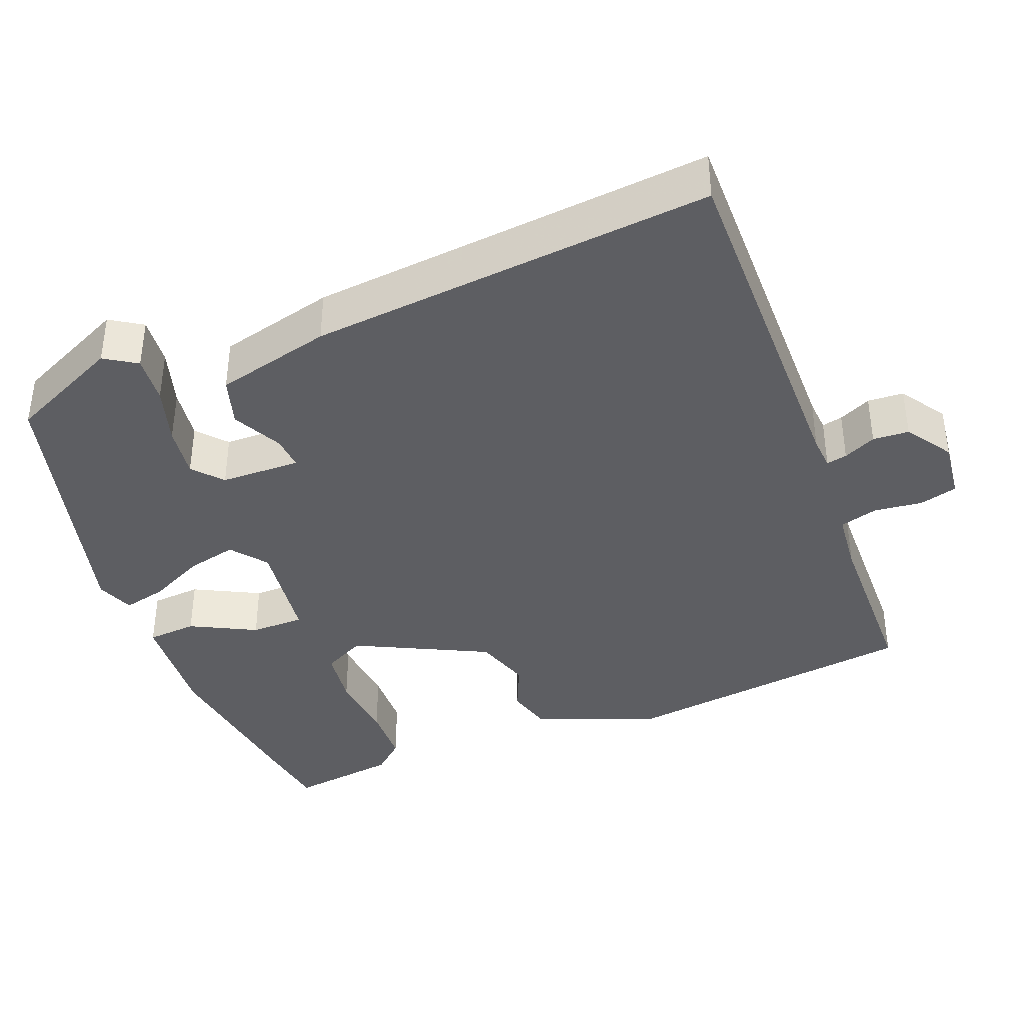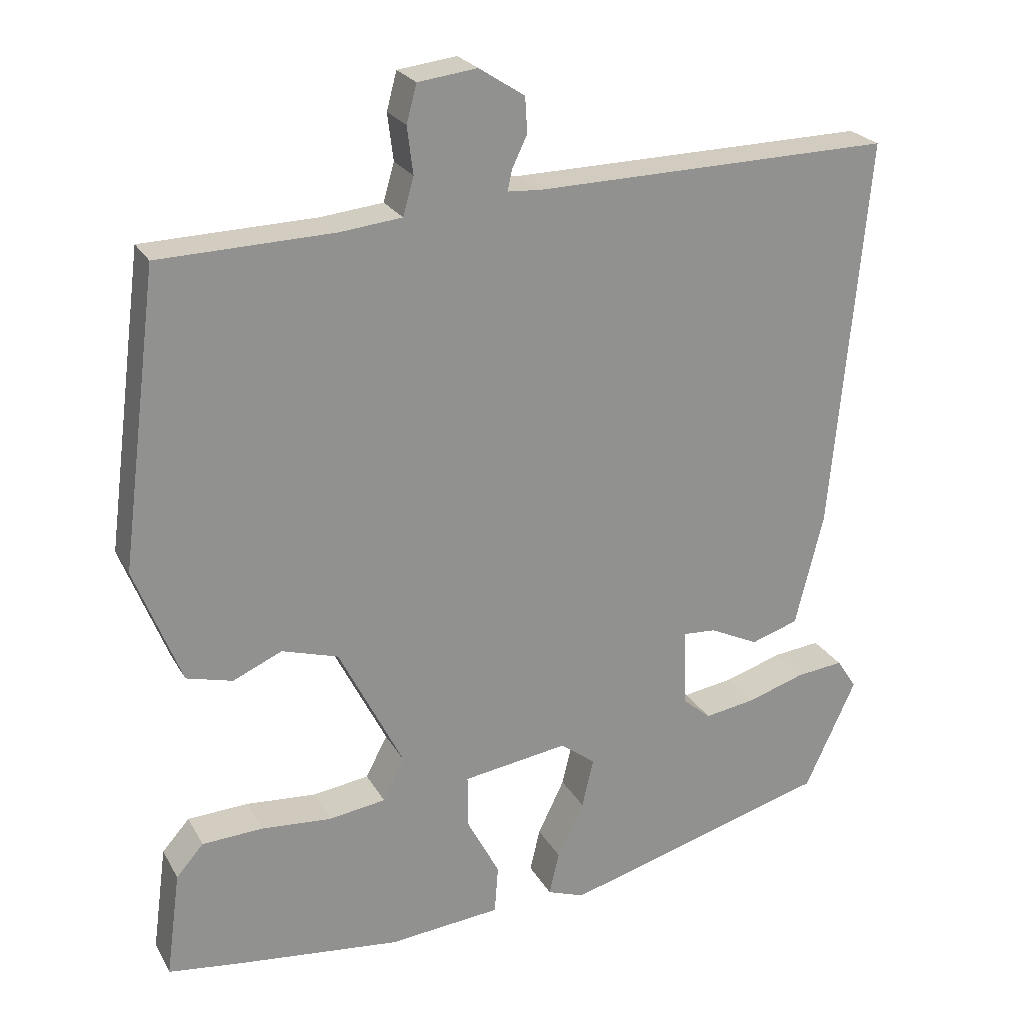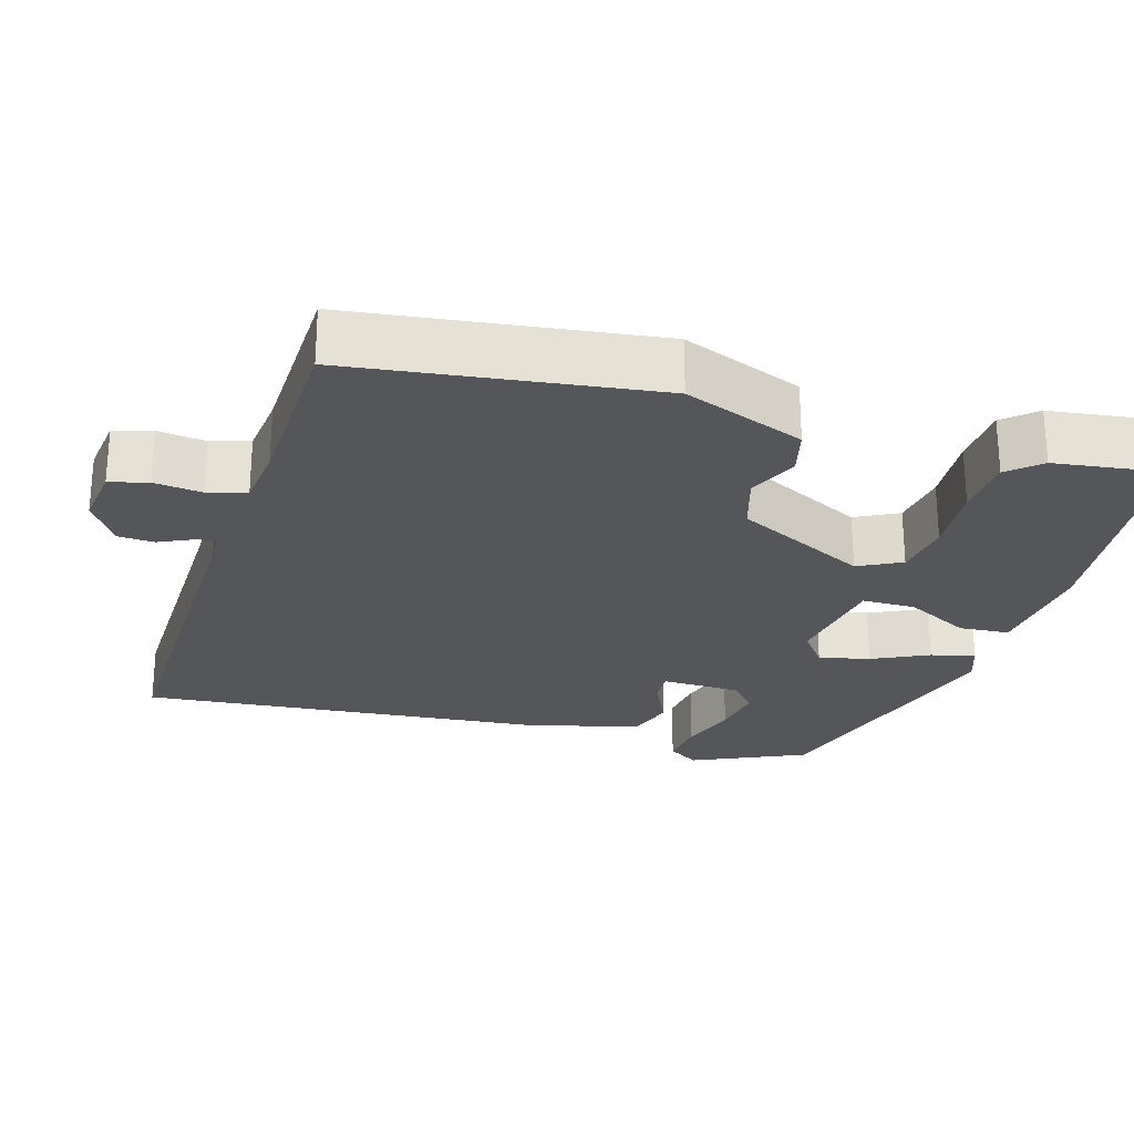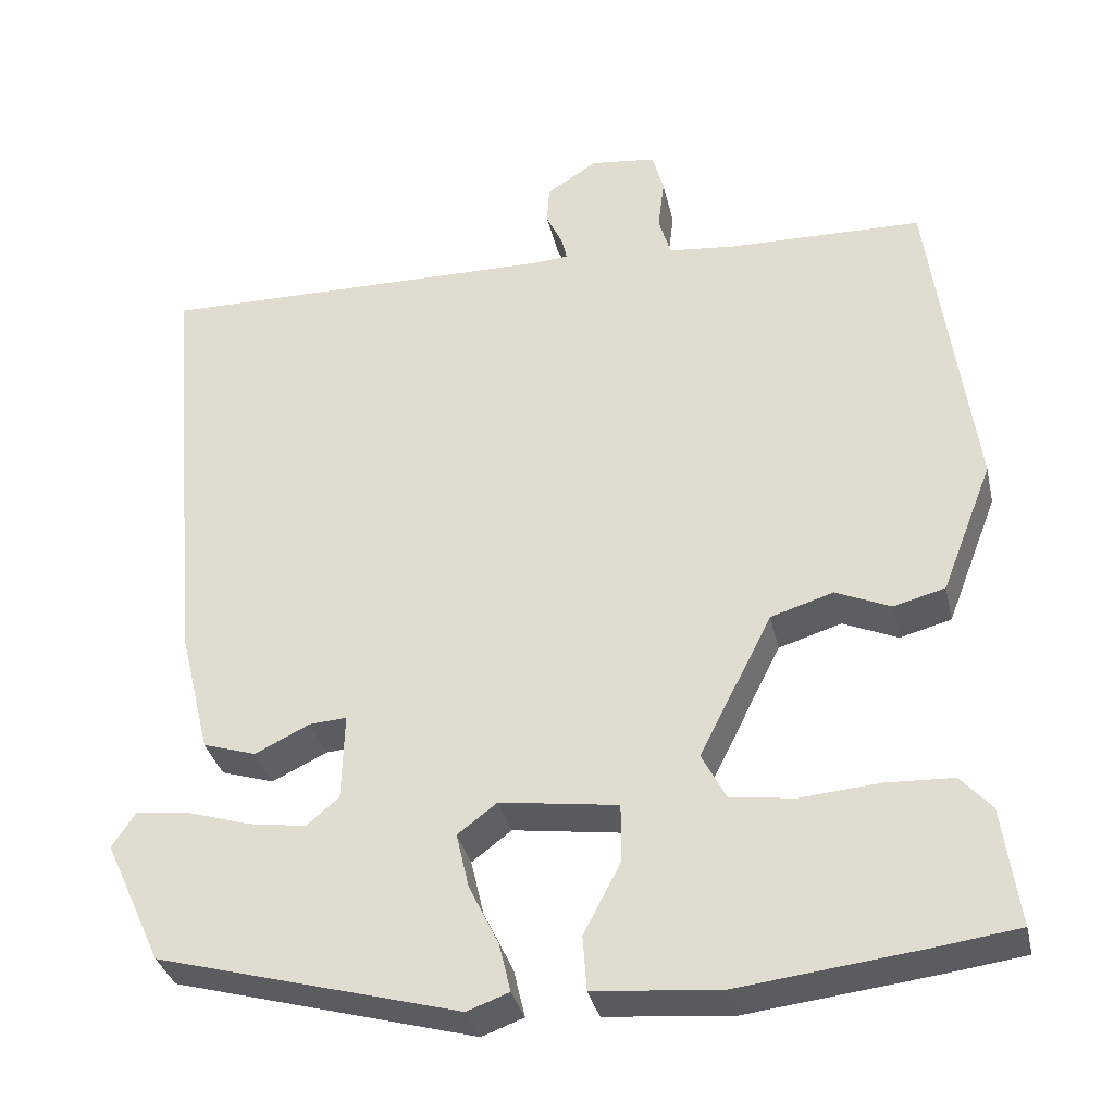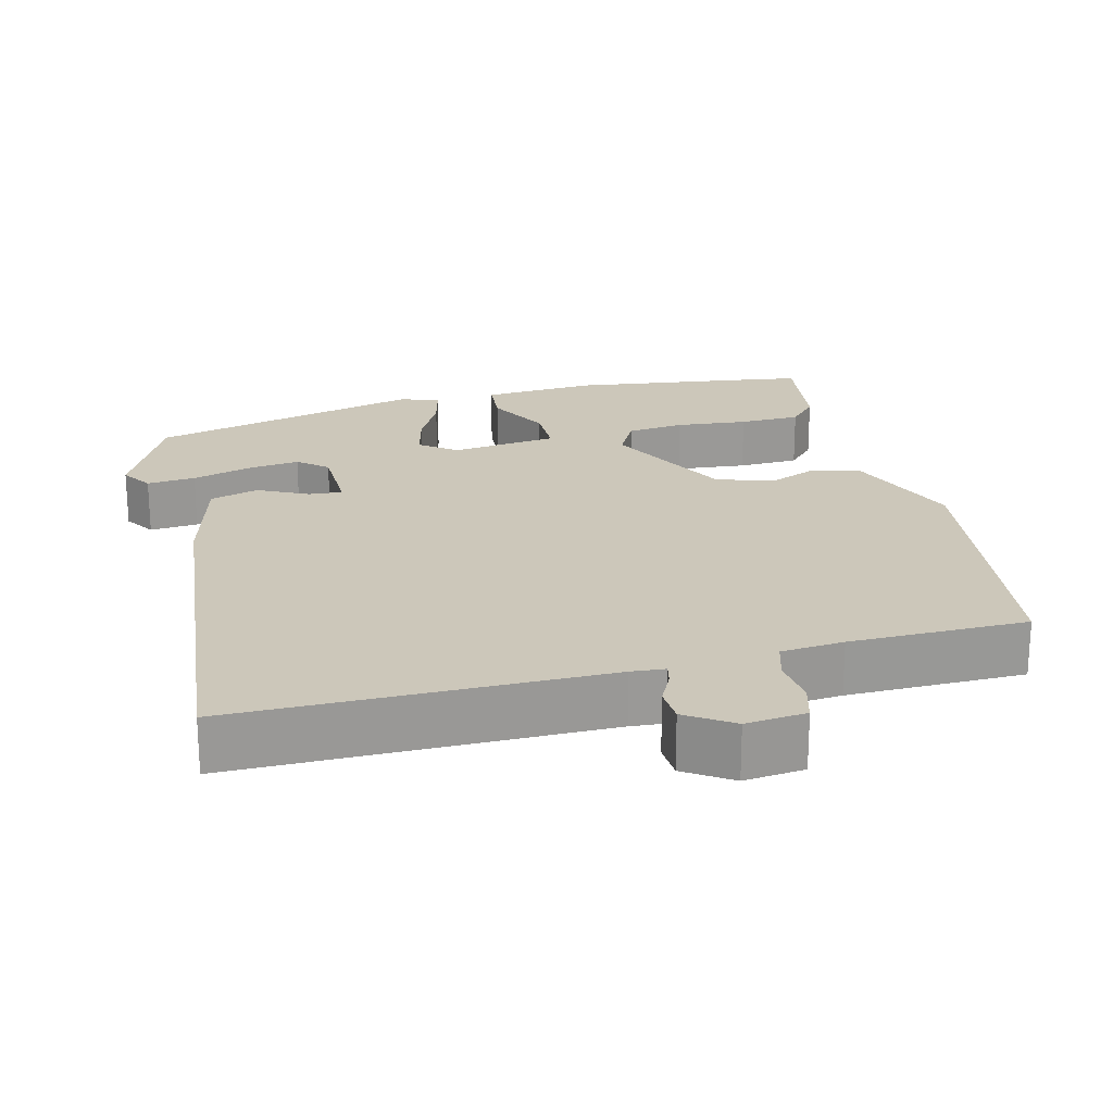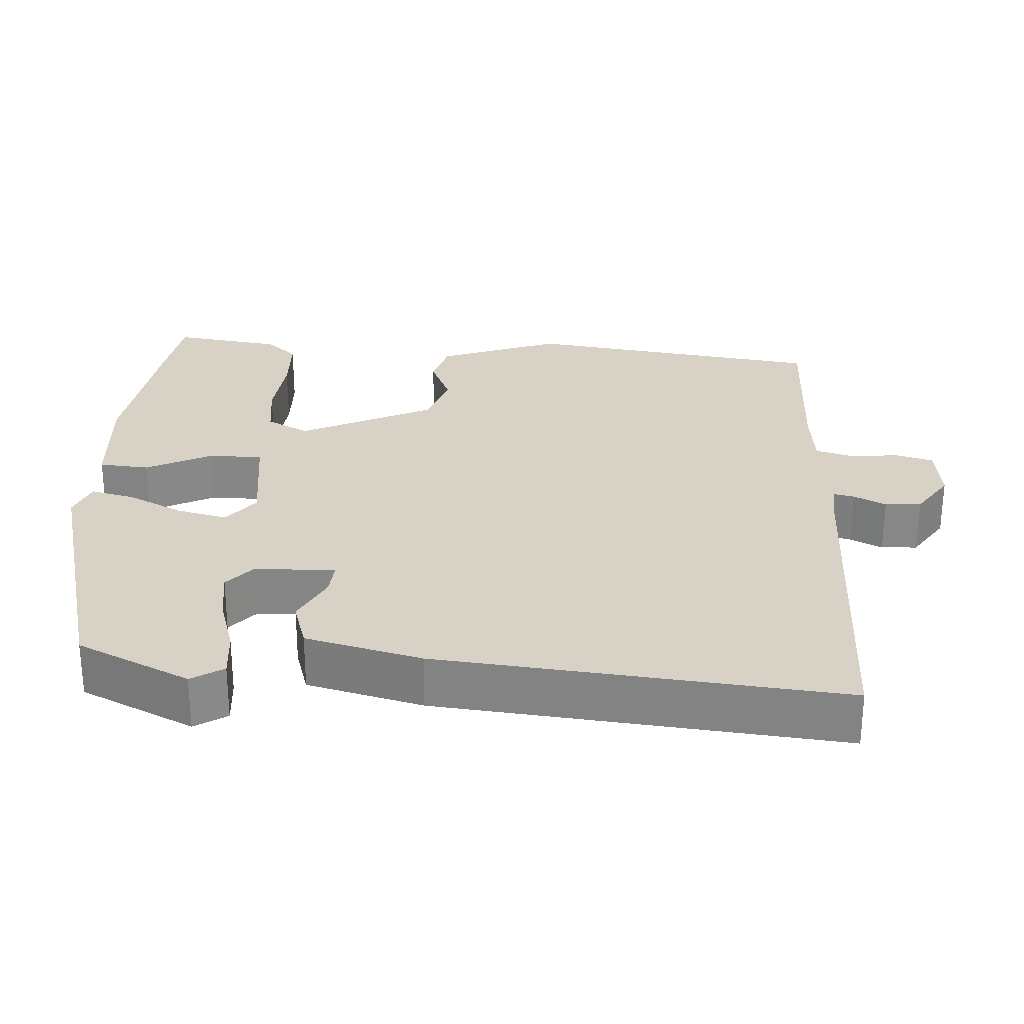
<metadata>
{"format":"obj","ext":"obj","renderer":"f3d","projection":"perspective","resolution":1024,"background":"white","views":[{"elev":-38.5,"azim":-68.2,"up":"+Y"},{"elev":24.1,"azim":156.9,"up":"+Z"},{"elev":-25.2,"azim":73.4,"up":"+Y"},{"elev":-34.4,"azim":12.7,"up":"+Z"},{"elev":21.4,"azim":-13.5,"up":"+Y"},{"elev":27.5,"azim":-86.0,"up":"+Y"}]}
</metadata>
<code>
v -0.478 0.07 -0.43
v -0.549 0.07 -0.276
v -0.521 0.07 -0.233
v -0.455 0.07 -0.24
v -0.376 0.07 -0.265
v -0.304 0.07 -0.276
v -0.264 0.07 -0.242
v -0.261 0.07 -0.133
v -0.307 0.07 -0.136
v -0.375 0.07 -0.169
v -0.441 0.07 -0.148
v -0.48 0.07 0.01
v -0.529 0.07 0.557
v -0.032 0.07 0.549
v 0.014 0.07 0.552
v 0.008 0.07 0.58
v -0.013 0.07 0.624
v -0.01 0.07 0.673
v 0.053 0.07 0.714
v 0.135 0.07 0.704
v 0.149 0.07 0.652
v 0.141 0.07 0.587
v 0.156 0.07 0.535
v 0.241 0.07 0.526
v 0.482 0.07 0.52
v 0.535 0.07 0.113
v 0.471 0.07 -0.051
v 0.407 0.07 -0.068
v 0.339 0.07 -0.038
v 0.261 0.07 -0.062
v 0.171 0.07 -0.241
v 0.201 0.07 -0.299
v 0.28 0.07 -0.31
v 0.378 0.07 -0.302
v 0.462 0.07 -0.306
v 0.5 0.07 -0.349
v 0.52 0.07 -0.497
v 0.423 0.07 -0.51
v 0.191 0.07 -0.537
v 0.035 0.07 -0.523
v 0.03 0.07 -0.455
v 0.076 0.07 -0.367
v 0.076 0.07 -0.294
v -0.07 0.07 -0.273
v -0.119 0.07 -0.31
v -0.103 0.07 -0.379
v -0.066 0.07 -0.455
v -0.052 0.07 -0.515
v -0.104 0.07 -0.534
v -0.478 0 -0.43
v -0.549 0 -0.276
v -0.521 0 -0.233
v -0.455 0 -0.24
v -0.376 0 -0.265
v -0.304 0 -0.276
v -0.264 0 -0.242
v -0.261 0 -0.133
v -0.307 0 -0.136
v -0.375 0 -0.169
v -0.441 0 -0.148
v -0.48 0 0.01
v -0.529 0 0.557
v -0.032 0 0.549
v 0.014 0 0.552
v 0.008 0 0.58
v -0.013 0 0.624
v -0.01 0 0.673
v 0.053 0 0.714
v 0.135 0 0.704
v 0.149 0 0.652
v 0.141 0 0.587
v 0.156 0 0.535
v 0.241 0 0.526
v 0.482 0 0.52
v 0.535 0 0.113
v 0.471 0 -0.051
v 0.407 0 -0.068
v 0.339 0 -0.038
v 0.261 0 -0.062
v 0.171 0 -0.241
v 0.201 0 -0.299
v 0.28 0 -0.31
v 0.378 0 -0.302
v 0.462 0 -0.306
v 0.5 0 -0.349
v 0.52 0 -0.497
v 0.423 0 -0.51
v 0.191 0 -0.537
v 0.035 0 -0.523
v 0.03 0 -0.455
v 0.076 0 -0.367
v 0.076 0 -0.294
v -0.07 0 -0.273
v -0.119 0 -0.31
v -0.103 0 -0.379
v -0.066 0 -0.455
v -0.052 0 -0.515
v -0.104 0 -0.534
f 3 4 5
f 2 3 5
f 1 2 5
f 49 1 5
f 48 49 5
f 47 48 5
f 46 47 5
f 45 46 5 6
f 44 45 6 7
f 43 44 7 8
f 40 41 42
f 39 40 42
f 38 39 42
f 37 38 42
f 36 37 42
f 35 36 42
f 34 35 42
f 33 34 42
f 32 33 42 43
f 31 32 43 8
f 27 28 29
f 26 27 29
f 25 26 29
f 24 25 29
f 23 24 29 30
f 30 31 8
f 23 30 8
f 22 23 8
f 20 21 22
f 19 20 22
f 18 19 22
f 17 18 22
f 16 17 22
f 12 13 14
f 11 12 14
f 10 11 14
f 9 10 14
f 9 14 15
f 8 9 15
f 22 8 15
f 15 16 22
f 54 53 52
f 54 52 51
f 54 51 50
f 54 50 98
f 54 98 97
f 54 97 96
f 54 96 95
f 55 54 95 94
f 56 55 94 93
f 57 56 93 92
f 91 90 89
f 91 89 88
f 91 88 87
f 91 87 86
f 91 86 85
f 91 85 84
f 91 84 83
f 91 83 82
f 92 91 82 81
f 57 92 81 80
f 78 77 76
f 78 76 75
f 78 75 74
f 78 74 73
f 79 78 73 72
f 57 80 79
f 57 79 72
f 57 72 71
f 71 70 69
f 71 69 68
f 71 68 67
f 71 67 66
f 71 66 65
f 63 62 61
f 63 61 60
f 63 60 59
f 63 59 58
f 64 63 58
f 64 58 57
f 64 57 71
f 71 65 64
f 1 50 51 2
f 2 51 52 3
f 3 52 53 4
f 4 53 54 5
f 5 54 55 6
f 6 55 56 7
f 7 56 57 8
f 8 57 58 9
f 9 58 59 10
f 10 59 60 11
f 11 60 61 12
f 12 61 62 13
f 13 62 63 14
f 14 63 64 15
f 15 64 65 16
f 16 65 66 17
f 17 66 67 18
f 18 67 68 19
f 19 68 69 20
f 20 69 70 21
f 21 70 71 22
f 22 71 72 23
f 23 72 73 24
f 24 73 74 25
f 25 74 75 26
f 26 75 76 27
f 27 76 77 28
f 28 77 78 29
f 29 78 79 30
f 30 79 80 31
f 31 80 81 32
f 32 81 82 33
f 33 82 83 34
f 34 83 84 35
f 35 84 85 36
f 36 85 86 37
f 37 86 87 38
f 38 87 88 39
f 39 88 89 40
f 40 89 90 41
f 41 90 91 42
f 42 91 92 43
f 43 92 93 44
f 44 93 94 45
f 45 94 95 46
f 46 95 96 47
f 47 96 97 48
f 48 97 98 49
f 49 98 50 1

</code>
